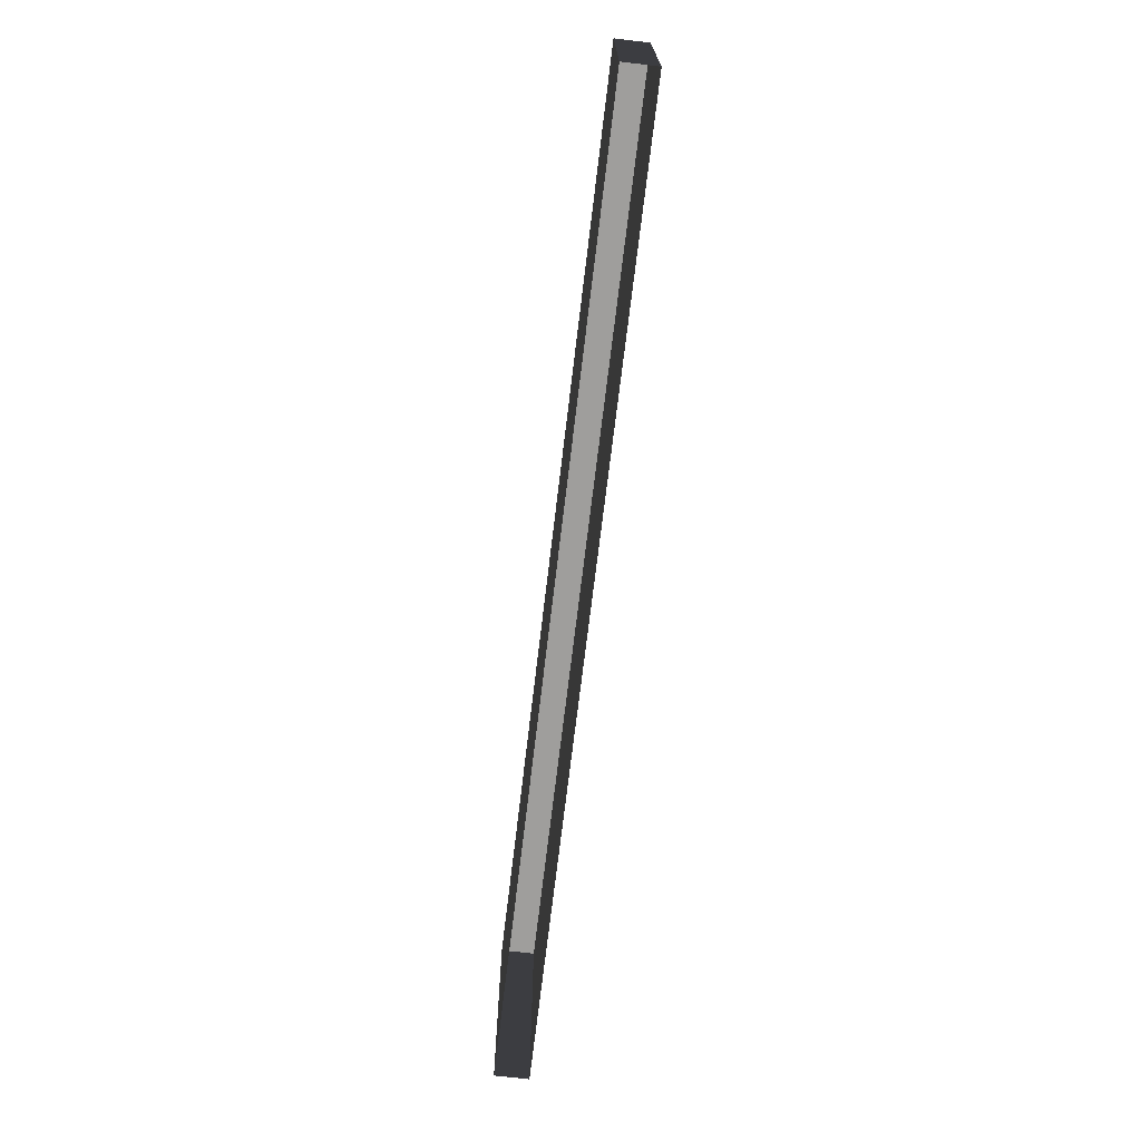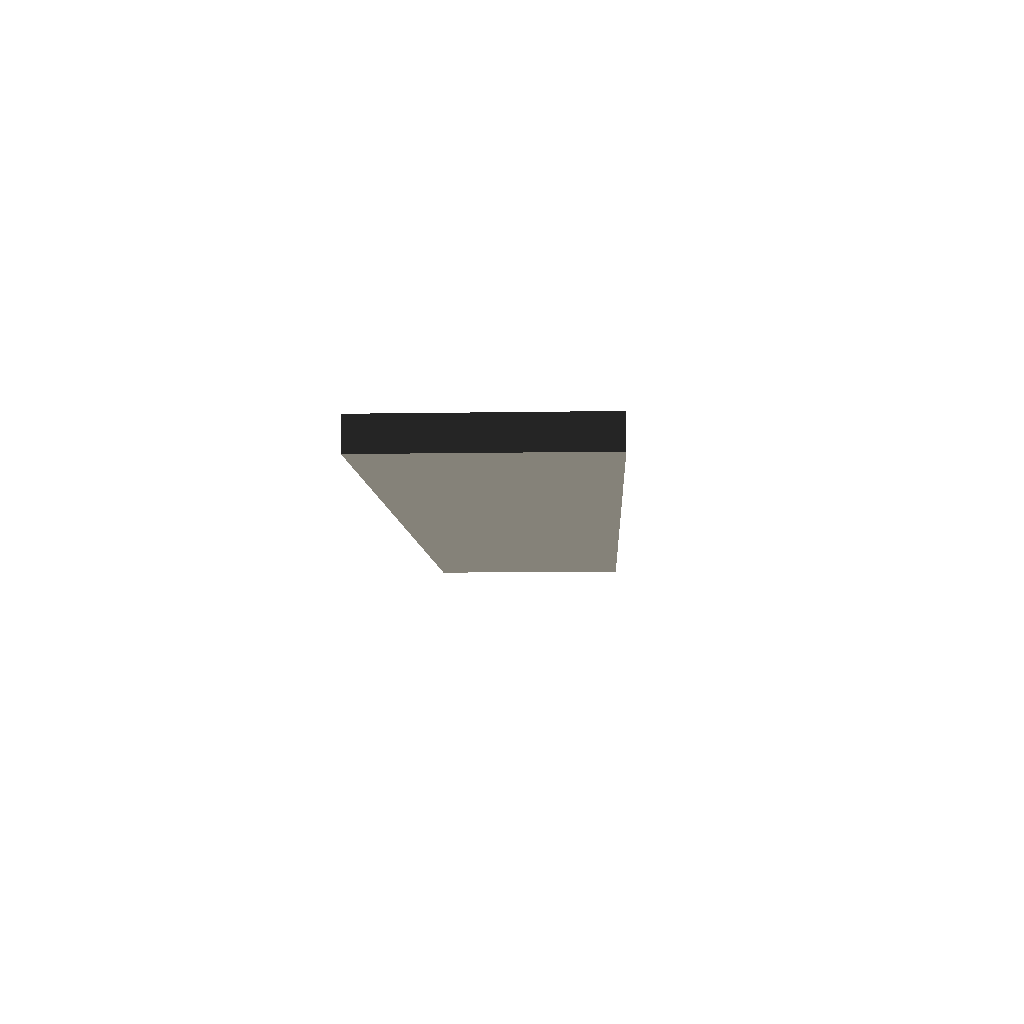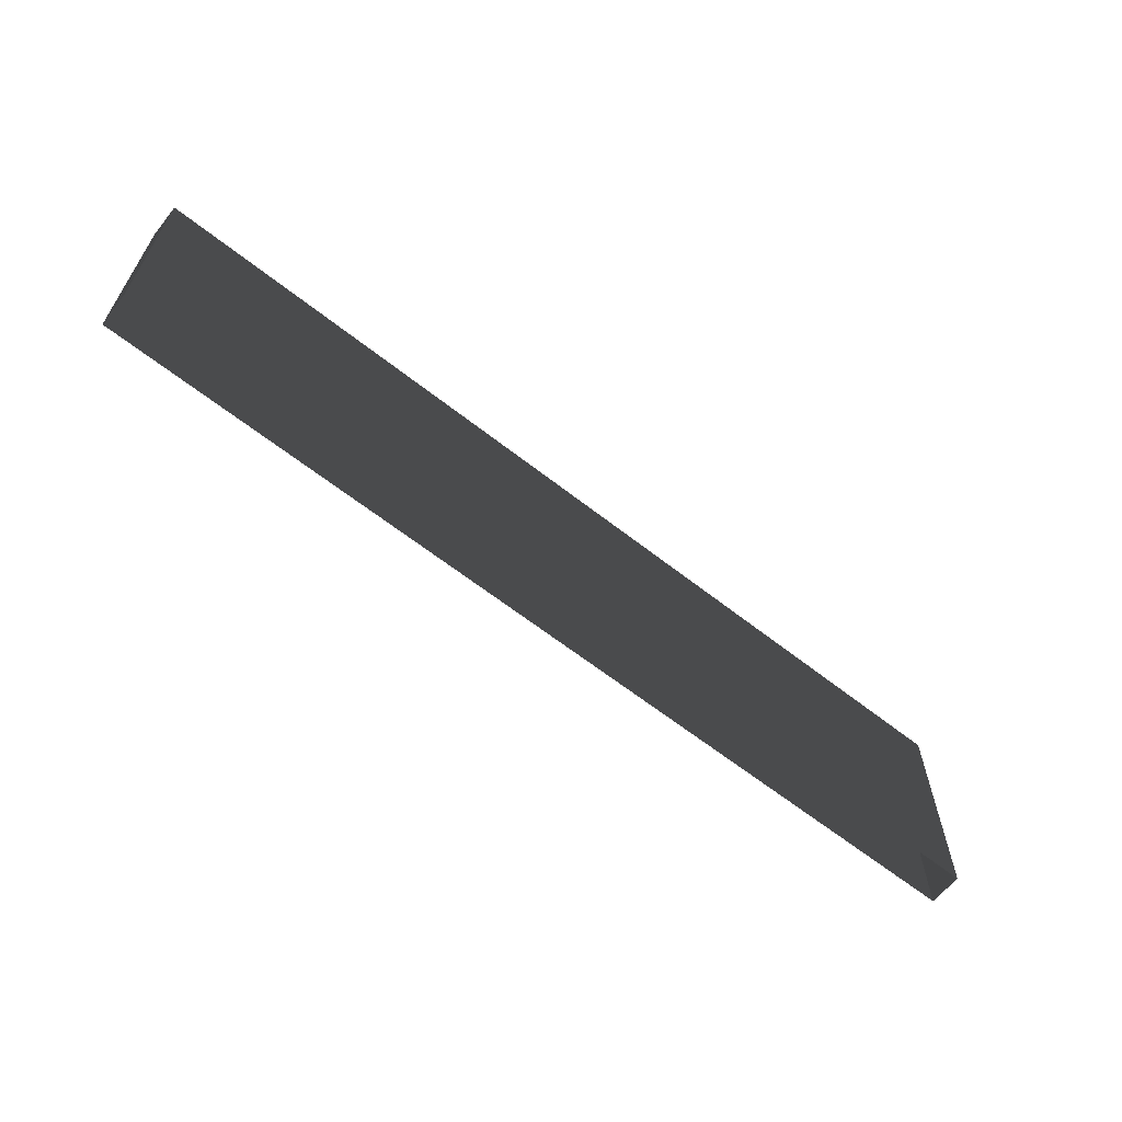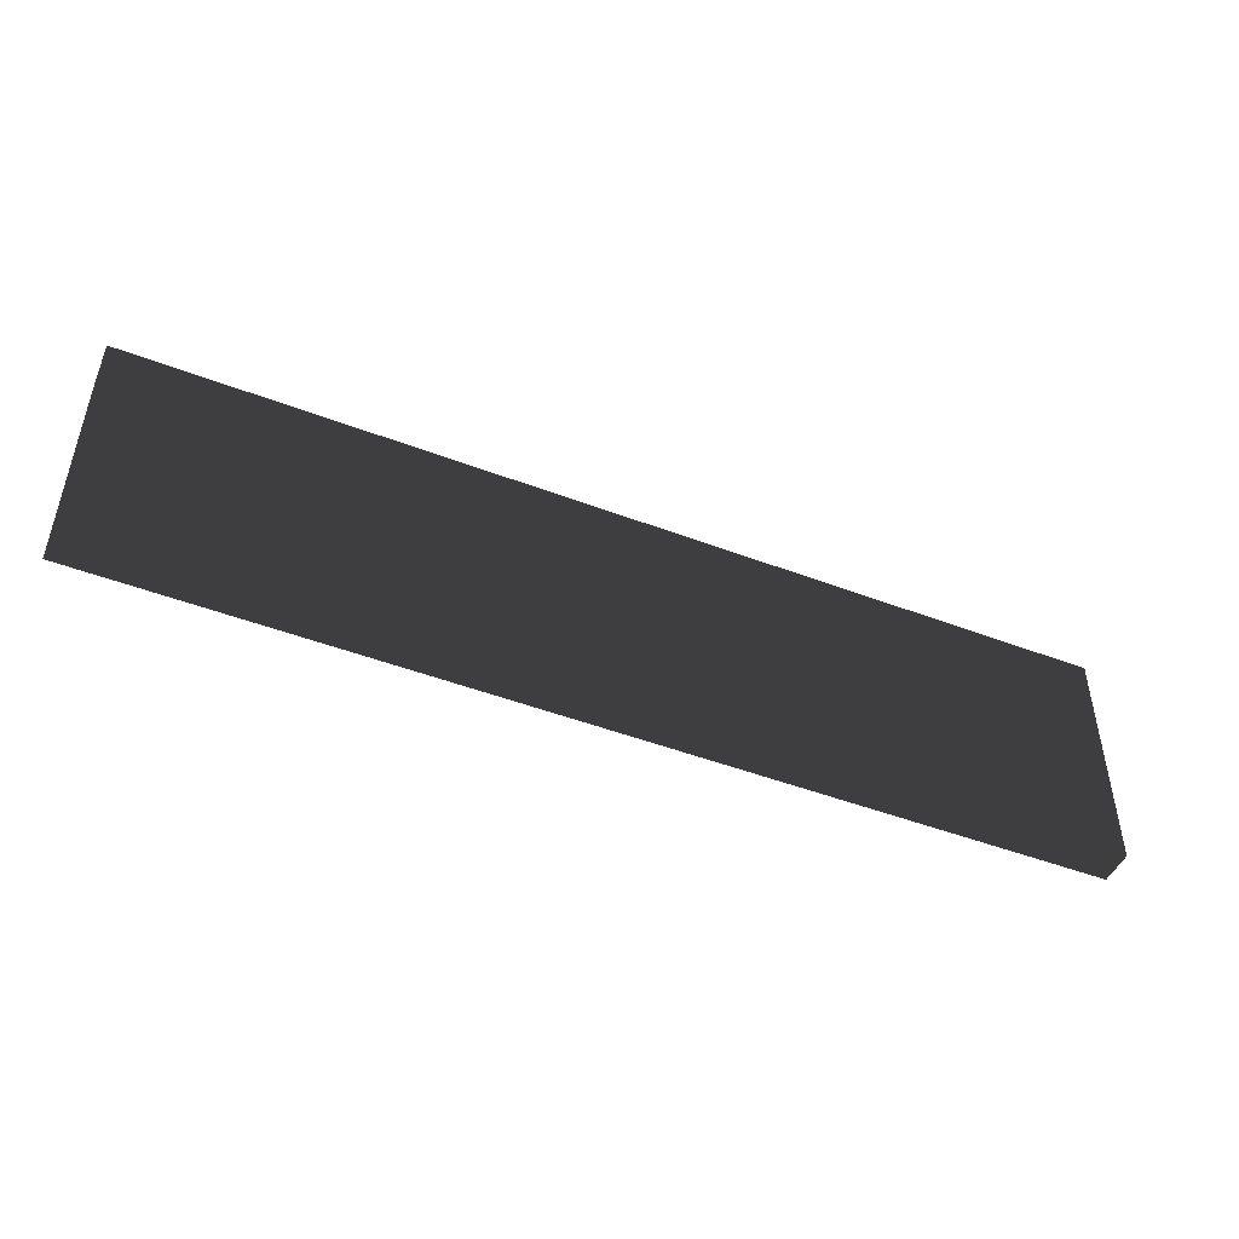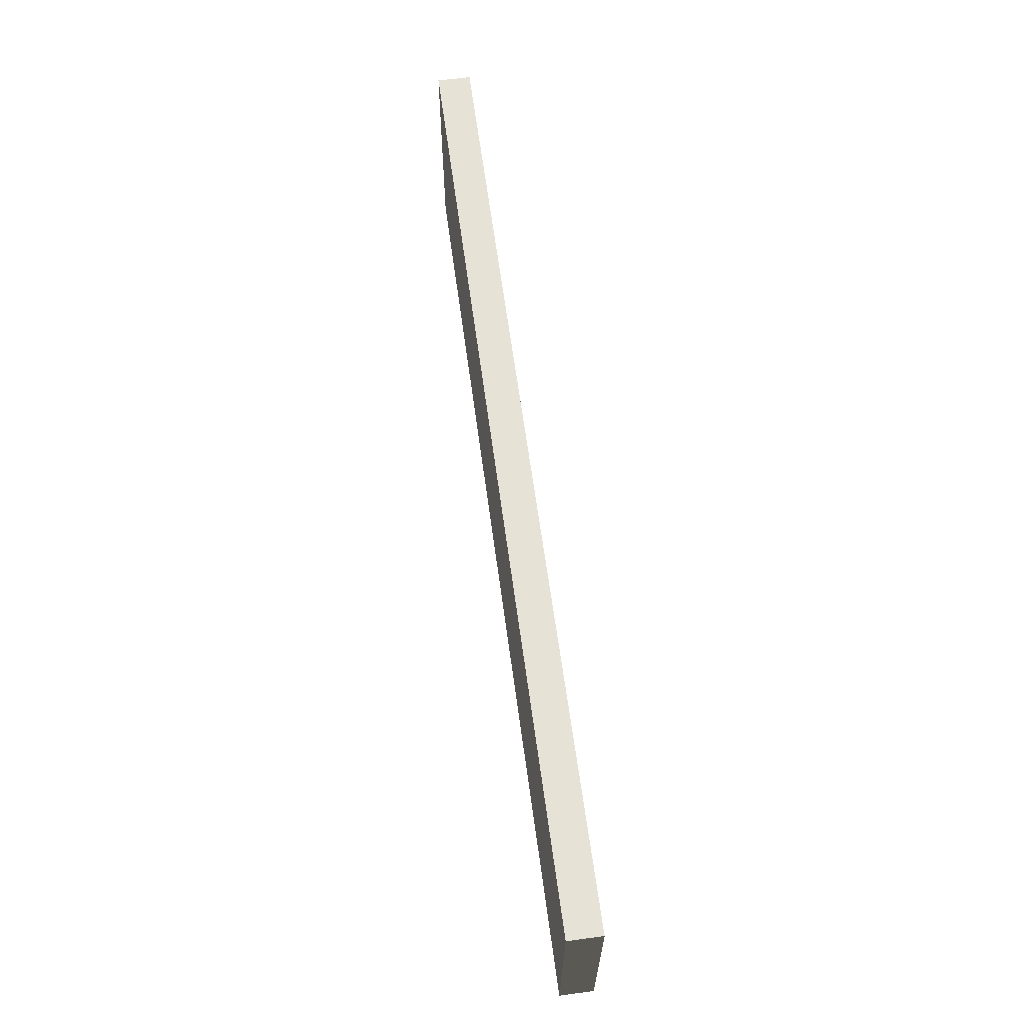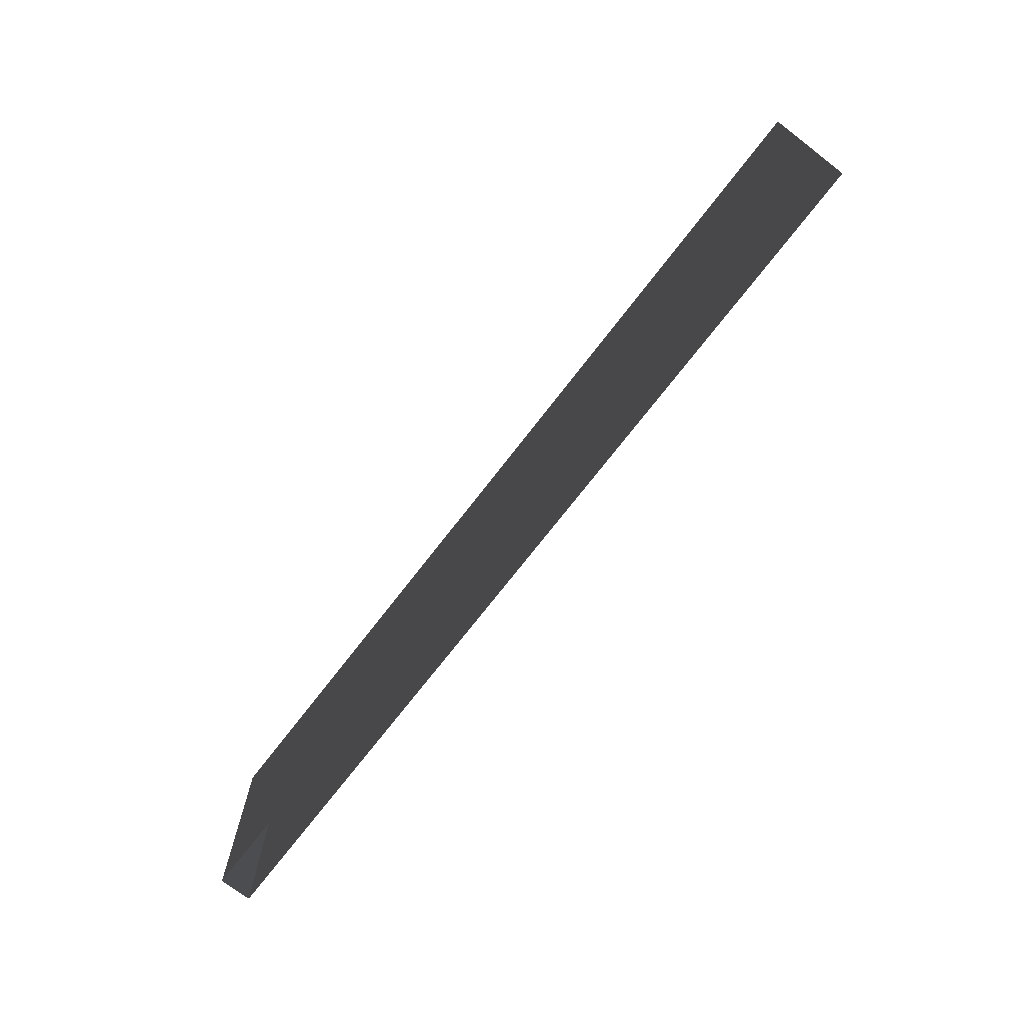
<metadata>
{"format":"obj","ext":"obj","renderer":"f3d","projection":"perspective","resolution":1024,"background":"white","views":[{"elev":-70.9,"azim":83.2,"up":"+Y"},{"elev":-8.0,"azim":-87.1,"up":"+Z"},{"elev":-62.7,"azim":-38.6,"up":"+Y"},{"elev":-47.6,"azim":-23.2,"up":"+Y"},{"elev":64.0,"azim":82.3,"up":"+Y"},{"elev":-71.6,"azim":52.5,"up":"+Y"}]}
</metadata>
<code>
v 0 0 0
v -8 -9.797e-16 -1.2e-31
v -2.449e-16 2 2.449e-16
v -8 2 2.449e-16
v -8 -9.797e-16 -1.2e-31
v -8 -9.444e-16 -0.2881
v -8 2 2.449e-16
v -8 2 -0.2881
v -8 -9.444e-16 -0.2881
v 0 3.528e-17 -0.2881
v -8 2 -0.2881
v -2.449e-16 2 -0.2881
v 0 3.528e-17 -0.2881
v 0 0 0
v -2.449e-16 2 -0.2881
v -2.449e-16 2 2.449e-16
v -2.449e-16 2 2.449e-16
v -8 2 2.449e-16
v -2.449e-16 2 -0.2881
v -8 2 -0.2881
g Cube_(296)_1548_62
f 1 3 2
f 2 3 4
f 5 7 6
f 6 7 8
f 9 11 10
f 10 11 12
f 13 15 14
f 14 15 16
f 17 19 18
f 18 19 20

</code>
